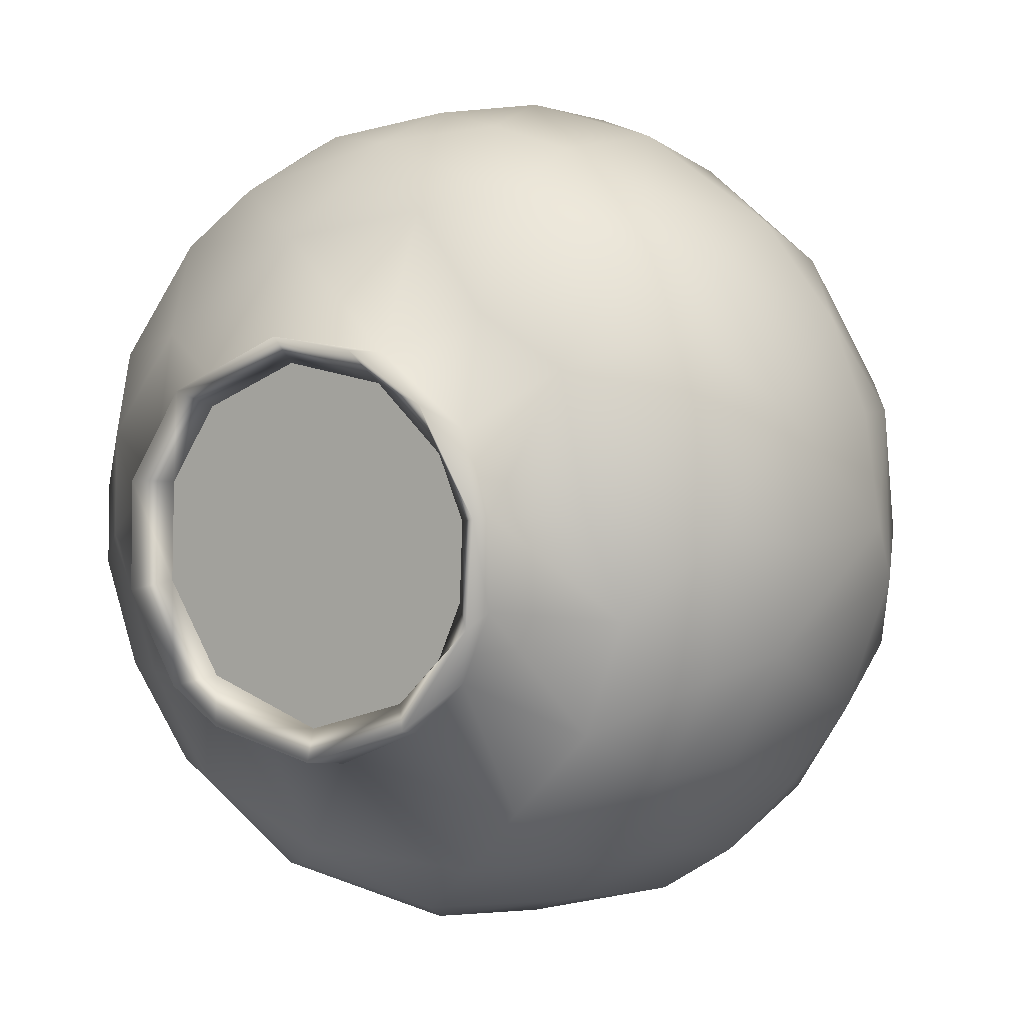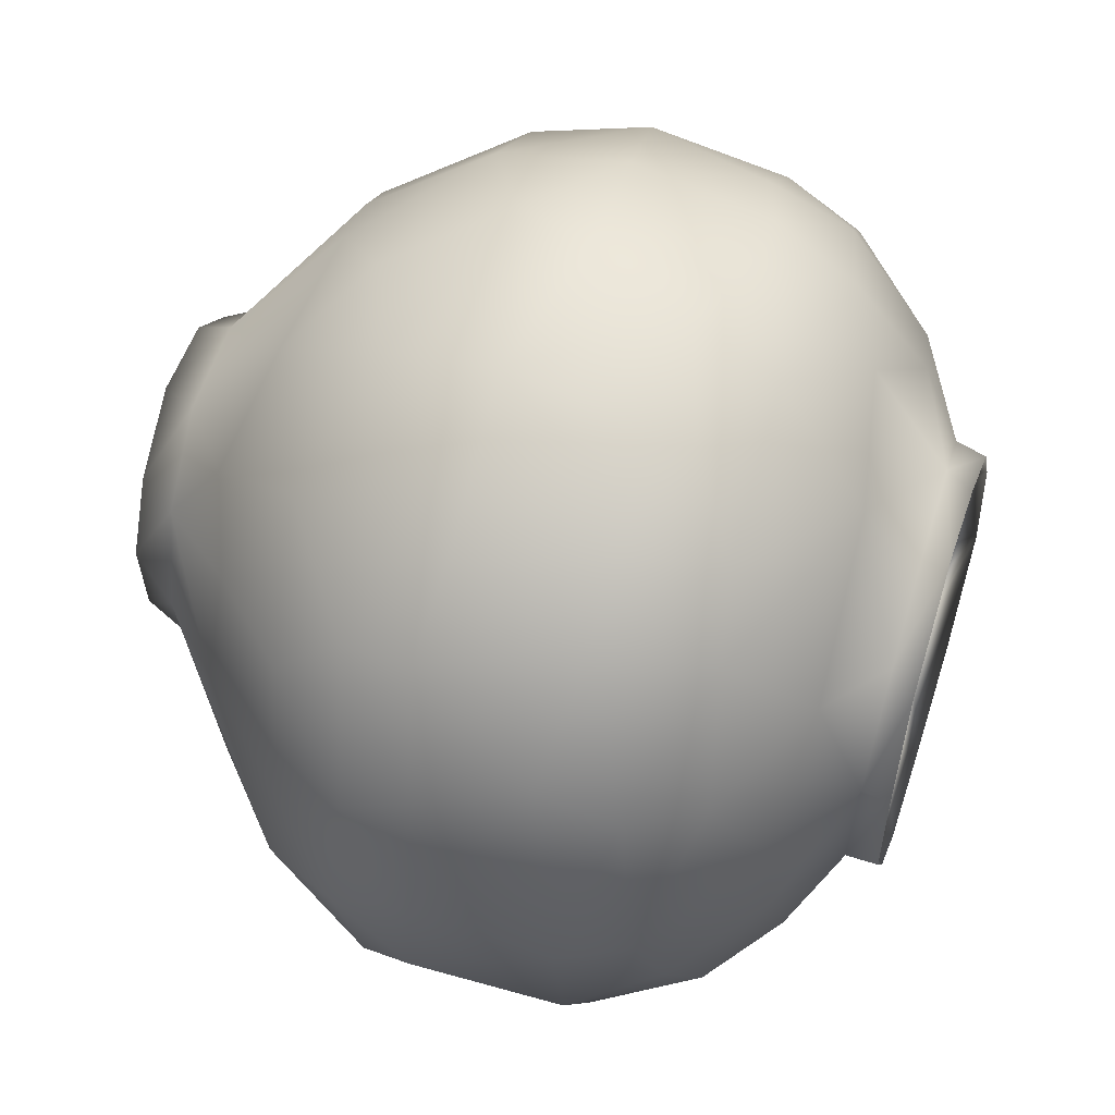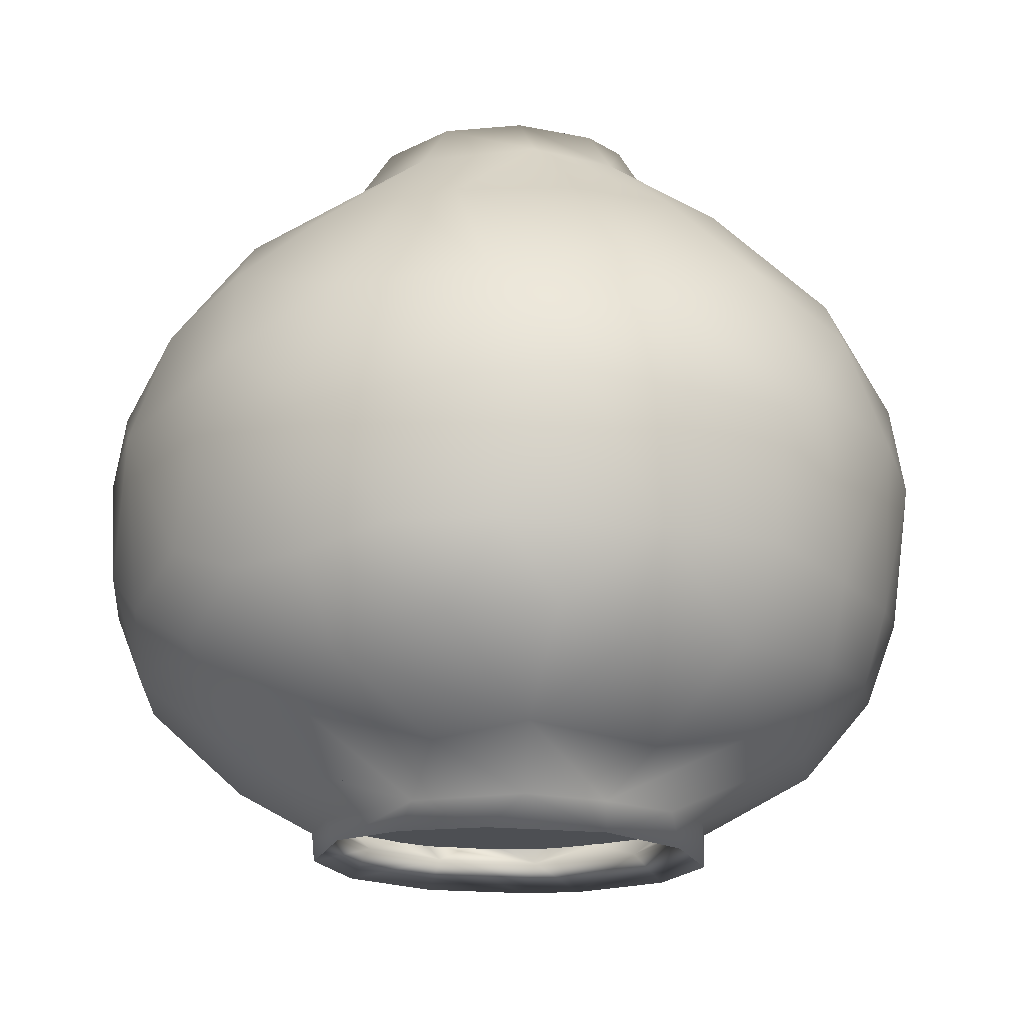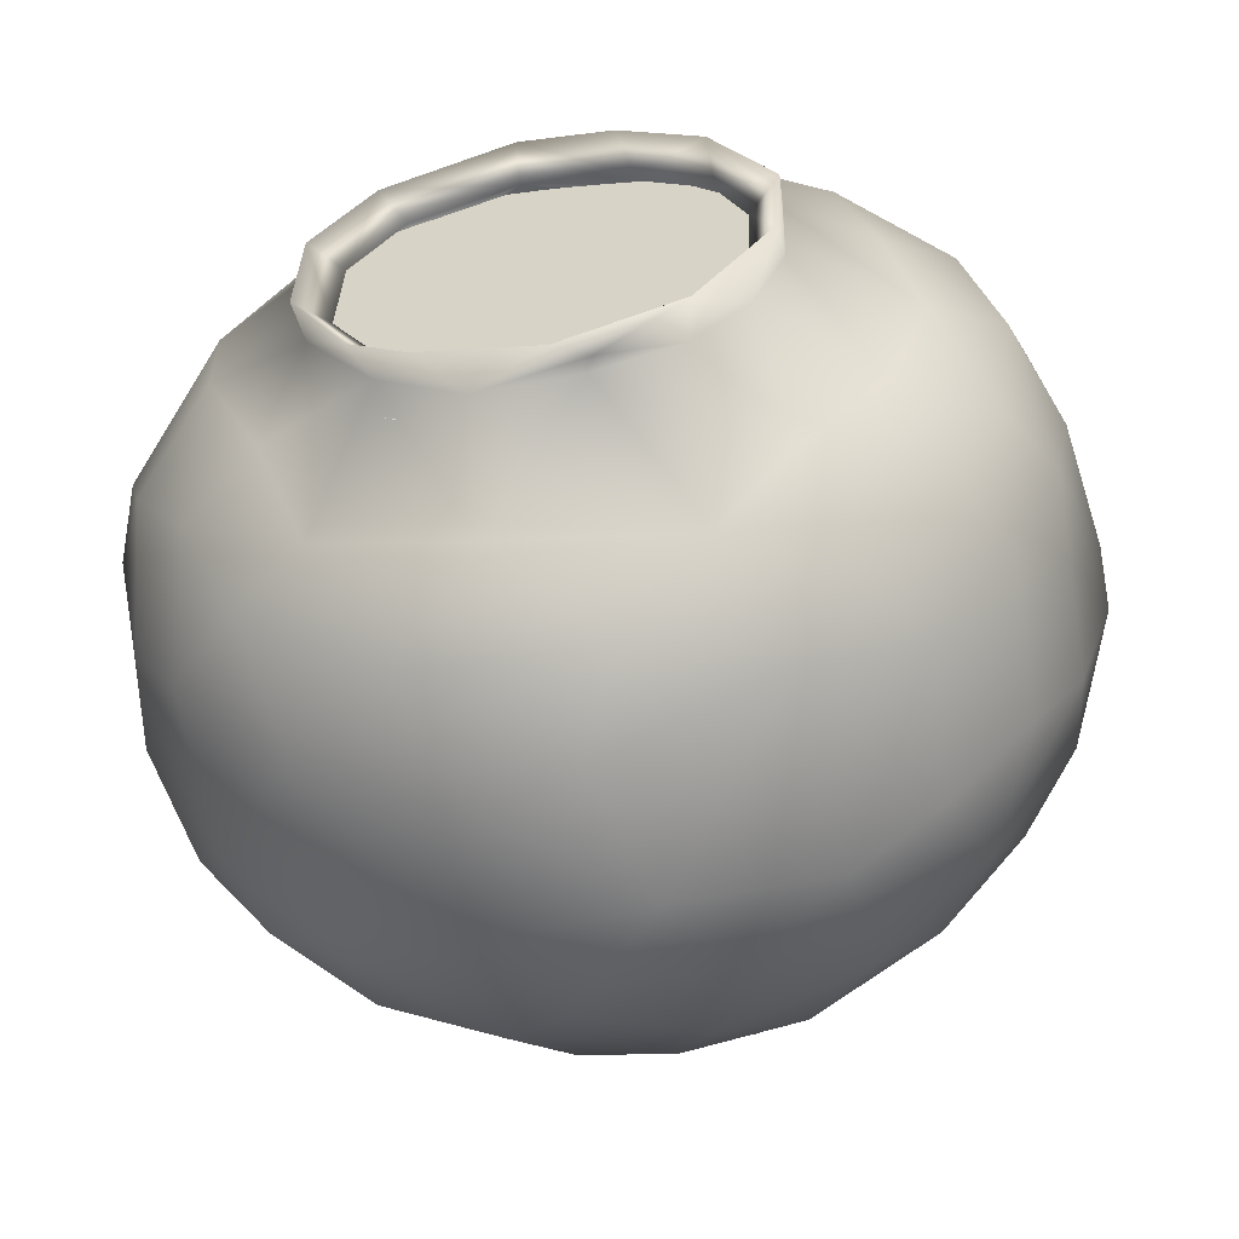
<metadata>
{"format":"obj","ext":"obj","renderer":"f3d","projection":"perspective","resolution":1024,"background":"white","views":[{"elev":6.1,"azim":-148.5,"up":"+Y"},{"elev":55.5,"azim":106.7,"up":"+Y"},{"elev":-18.0,"azim":-129.2,"up":"+Z"},{"elev":-57.8,"azim":-171.1,"up":"+Y"}]}
</metadata>
<code>
o Dragon_Jar
v 0.1583 -0.1264 0.1843
v 0.1468 -0.1281 0.2235
v 0.1977 -0.04393 0.188
v 0.1146 -0.1626 0.1248
v 0.1616 -0.1117 0.1181
v 0.1975 -0.003029 0.1245
v 0.1826 -0.07658 0.1246
v 0.178 -0.08346 0.2177
v 0.1777 -0.031 0.08205
v 0.1311 -0.1243 0.08244
v 0.152 -0.07717 0.07033
v 0.169 -0.03121 0.2601
v 0.1125 -0.05842 0.3039
v 0.1519 -0.09182 0.2538
v 0.06815 -0.04532 0.3374
v 0.0194 -0.06883 0.3534
v -0.001374 -0.02692 0.3529
v 0.01956 -0.07614 0.3375
v 0.06675 -0.02672 0.3552
v 0.04064 -0.1267 0.3025
v 0.06036 -0.02411 0.3478
v 0.04191 -0.05596 0.3555
v 0.02813 -0.05551 0.3487
v 0.0701 0.09579 0.3074
v 0.02279 0.05751 0.3482
v 0.02698 0.0732 0.3382
v 0.1481 0.08587 0.2561
v 0.1108 0.08079 0.2925
v 0.06403 0.04641 0.3369
v 0.01419 0.06471 0.3563
v 0.1485 0.1147 0.2259
v 0.03057 0.1336 0.2921
v 0.05186 0.04819 0.3543
v 0.129 0.03254 0.2963
v 0.1997 0.01482 0.1843
v 0.194 -0.01082 0.2222
v 0.1855 0.05412 0.2174
v 0.1744 0.02735 0.2501
v 0.08203 0.001211 0.3351
v 0.07115 0.01775 0.3541
v 0.06252 0.02074 0.3478
v 0.1853 0.07203 0.1879
v 0.1762 0.0885 0.1386
v 0.153 0.1217 0.1943
v 0.1731 0.07658 0.1042
v 0.1868 0.003348 0.09377
v 0.1432 -0.0113 0.04665
v 0.103 -0.02631 0.03322
v 0.09267 0.04315 0.03425
v 0.104 0.08394 0.04269
v 0.09302 0.05487 0.03784
v 0.09854 0.02157 0.0208
v 0.01135 0.02222 0.05536
v 0.08667 0.06553 0.03735
v 0.0998 -0.00781 0.03277
v 0.06573 0.06755 0.01966
v 0.07422 0.06019 0.008515
v 0.06433 0.05301 0.0213
v 0.02818 0.007023 0.058
v 0.02669 -0.01547 0.0546
v 0.08662 0.01827 0.02127
v 0.1016 -0.03072 0.008091
v 0.0999 0.01925 0.008072
v 0.08842 -0.02693 0.02124
v 0.09584 0.0208 0.02927
v 0.09777 -0.00298 0.02785
v 0.1456 0.03611 0.05203
v 0.07805 0.07327 0.03632
v 0.001735 -0.01991 0.05733
v 0.1547 0.07194 0.07346
v 0.1218 0.1236 0.07958
v 0.09135 0.1497 0.08553
v 0.08804 0.1695 0.1316
v 0.1338 0.1389 0.128
v 0.06609 0.08301 0.03804
v 0.04392 0.09309 0.03819
v 0.01675 0.07827 0.0425
v 0.03711 0.07525 0.04166
v 0.0316 0.09269 0.03482
v 0.01669 0.171 0.08607
v 0.03663 0.1279 0.04379
v 0.02175 0.09586 0.03578
v 0.01997 0.07365 0.02086
v 0.05785 0.1747 0.1087
v -0.02455 0.1403 0.05477
v 0.03259 0.08314 0.01925
v 0.01953 0.08558 0.007567
v 0.07433 -0.07812 0.03411
v 0.04582 -0.08313 0.03742
v 0.09045 -0.04047 0.02752
v 0.09785 -0.03661 0.02279
v 0.03293 -0.1503 0.05141
v 0.07763 -0.07248 0.007716
v 0.06296 -0.06839 0.02051
v 0.06962 -0.07587 0.02204
v 0.08085 -0.06517 0.03285
v 0.08923 -0.05872 0.03327
v 0.1176 -0.07403 0.04292
v 0.002591 -0.09939 0.006007
v 0.03413 -0.0972 0.02206
v 0.01973 -0.1034 0.03476
v 0.008837 -0.08716 0.01965
v 0.03232 -0.09838 0.03386
v 0.05326 -0.08847 0.006789
v 0.04067 -0.08935 0.02906
v 0.02671 -0.03214 0.05591
v 0.05611 -0.08432 0.03051
v 0.05278 -0.1635 0.07055
v 0.07185 -0.1697 0.08763
v 0.09864 -0.1259 0.05737
v -0.01022 -0.1795 0.08298
v 0.1101 -0.1403 0.2549
v -2.8e-05 -0.1355 0.3005
v 0.08559 -0.1077 0.297
v 0.1154 -0.1645 0.2077
v 0.05062 -0.192 0.1356
v 0.06823 -0.1909 0.1926
v 0.01471 -0.1981 0.2103
v -0.01071 -0.2017 0.1777
v 0.00856 -0.1945 0.1205
v 0.059 -0.1683 0.256
v 0.03228 -0.1881 0.234
v 0.1004 0.1589 0.2173
v 0.1156 0.1561 0.1884
v 0.09678 0.1329 0.2627
v 0.04595 0.1691 0.2411
v 0.05254 0.1859 0.189
v 0.008345 0.1856 0.1237
v -0.09191 0.01575 0.04756
v -0.04097 0.03646 0.05403
v -0.0289 0.08286 0.03177
v -0.08446 -0.008279 0.04941
v -0.05684 0.05895 0.005428
v -0.06966 0.04783 0.01999
v -0.1013 0.008863 0.04014
v -0.02067 0.08064 0.006449
v -0.08391 0.01237 0.004718
v -0.08344 0.01234 0.01893
v -0.1186 0.01313 0.03758
v -0.1034 0.07333 0.04315
v -0.07025 0.009395 0.01805
v -0.0582 0.03748 0.01878
v -0.06746 0.05891 0.03426
v -0.1003 -0.01955 0.03888
v -0.09182 0.03675 0.03815
v -0.1483 0.05579 0.07138
v 0.01085 0.08658 0.03071
v -0.09575 0.0222 0.0378
v -0.09508 -0.005144 0.03453
v -0.08134 -0.03413 0.003254
v -0.08255 0.05344 0.03864
v -0.06897 -0.02516 0.01793
v -0.08256 -0.02841 0.01935
v -0.06628 0.0971 0.03768
v -0.02908 0.07952 0.01902
v -0.02645 0.06619 0.0203
v -0.008464 0.0874 0.03268
v -0.04865 0.06945 0.03035
v -0.02117 -0.03707 0.05561
v -0.08879 -0.02302 0.05097
v -0.07812 -0.1212 0.04776
v -0.00884 -0.09705 0.02026
v -0.04736 -0.152 0.0597
v -0.0783 -0.05569 0.04215
v -0.05049 -0.0928 0.03731
v -0.05803 -0.05057 0.01847
v 0.001138 -0.1083 0.0373
v -0.07812 -0.04098 0.04517
v -0.07716 -0.05273 0.0315
v -0.07814 -0.06645 0.03859
v -0.06674 -0.07428 0.03445
v -0.1317 -0.03238 0.04637
v -0.09965 -0.03352 0.04138
v -0.01226 -0.09935 0.0126
v -0.08984 -0.04367 0.03649
v -0.06905 -0.06014 0.02029
v -0.06233 -0.08459 0.03715
v -0.1136 -0.08307 0.04735
v -0.04846 -0.08018 0.004477
v -0.04487 -0.08367 0.02046
v -0.03718 -0.07176 0.01965
v -0.02287 -0.09967 0.0344
v -0.05565 -0.04515 0.3415
v -0.1156 -0.03223 0.3045
v -0.0255 -0.06255 0.3558
v -0.01486 -0.05465 0.3509
v -0.05009 -0.01955 0.3504
v -0.003516 -0.0358 0.3528
v -0.02376 -0.07096 0.3404
v -0.05156 -0.1263 0.299
v -0.09687 -0.08427 0.3015
v -0.05837 -0.02322 0.3571
v -0.03226 0.1375 0.2851
v -0.02521 0.06023 0.3565
v -0.07071 -0.006417 0.3408
v -0.04384 0.03537 0.3501
v -0.05205 0.03592 0.357
v -0.06797 0.1184 0.2886
v -0.0621 -0.000204 0.3575
v -0.02126 0.07106 0.3389
v -0.1159 0.05808 0.2937
v -0.08865 0.1035 0.289
v -0.06314 0.03593 0.3399
v -0.128 0.008698 0.2962
v -0.03009 0.1781 0.1085
v -0.06032 0.1471 0.0711
v -0.06703 0.1675 0.1092
v -0.07645 0.1597 0.2314
v -0.000863 0.1636 0.2586
v -0.03002 0.1844 0.2078
v -0.07419 0.1749 0.1728
v -0.01391 0.1906 0.171
v -0.1379 0.1157 0.1176
v -0.1318 0.135 0.1787
v -0.1027 0.1491 0.1183
v -0.1304 0.1169 0.2329
v -0.1095 0.1237 0.08234
v -0.1714 0.05581 0.1167
v -0.1643 0.09211 0.181
v -0.1629 0.002672 0.07597
v -0.1412 0.08759 0.08402
v -0.1543 0.06005 0.2509
v -0.1829 0.04963 0.1773
v -0.1739 0.04804 0.2205
v -0.181 -0.004074 0.1194
v -0.1894 -0.02618 0.1928
v -0.1903 -0.001221 0.1786
v -0.1644 -0.01115 0.2545
v -0.151 -0.1209 0.1757
v -0.1689 -0.06283 0.2317
v -0.1447 -0.07733 0.2603
v -0.1298 -0.1349 0.2244
v -0.1724 -0.08678 0.1839
v -0.1733 -0.05183 0.1121
v -0.1508 -0.1027 0.1128
v -0.1174 -0.1453 0.1201
v -0.1551 -0.06018 0.07943
v -0.1332 -0.1056 0.08071
v -0.0686 -0.1727 0.1043
v -0.08065 -0.1594 0.2495
v -0.07714 -0.1838 0.1879
v -0.03472 -0.1901 0.2208
v -0.1157 -0.1586 0.1805
v -0.1074 -0.1159 0.2722
v -0.02054 -0.1743 0.2595
v -0.09577 -0.1481 0.0859
v 0.112 0.005199 0.02958
v -0.003638 0.1001 0.02958
v -0.03356 0.09209 0.02958
v -0.06037 0.07659 0.02958
v -0.08655 0.04469 0.02958
v -0.09853 0.005199 0.02958
v -0.09449 -0.03587 0.02958
v -0.0808 -0.06365 0.02958
v -0.06037 -0.08692 0.02958
v -0.03356 -0.1024 0.02958
v -0.003638 -0.1104 0.02958
v 0.03743 -0.1064 0.02958
v 0.06521 -0.09269 0.02958
v 0.08848 -0.07227 0.02958
v 0.1079 -0.03587 0.02958
v 0.104 0.03512 0.02958
v 0.08848 0.06193 0.02958
v 0.06521 0.08236 0.02958
v 0.03743 0.09605 0.02958
f 247 249 248
f 247 250 249
f 247 251 250
f 247 252 251
f 247 253 252
f 247 254 253
f 247 255 254
f 247 256 255
f 247 257 256
f 247 258 257
f 247 259 258
f 247 260 259
f 247 261 260
f 247 263 262
f 247 264 263
f 247 265 264
f 247 248 265
f 1 2 115
f 1 8 2
f 5 7 1
f 7 6 3
f 1 3 8
f 3 1 7
f 7 9 6
f 4 5 1
f 5 4 10
f 6 9 46
f 7 5 11
f 9 7 11
f 12 13 14
f 112 2 14
f 8 36 12
f 14 8 12
f 8 3 36
f 14 2 8
f 15 13 39
f 15 114 13
f 15 19 22
f 23 19 21
f 22 19 23
f 18 15 16
f 15 18 20
f 15 20 114
f 16 15 22
f 27 28 34
f 125 24 28
f 26 30 33
f 29 34 28
f 32 26 24
f 28 24 29
f 33 30 25
f 26 33 29
f 31 125 27
f 27 125 28
f 24 26 29
f 45 43 6
f 35 3 6
f 38 36 37
f 38 12 36
f 36 35 37
f 35 43 42
f 36 3 35
f 35 6 43
f 37 35 42
f 41 17 21
f 21 17 23
f 40 33 41
f 29 40 39
f 34 29 39
f 41 19 40
f 34 39 12
f 29 33 40
f 25 41 33
f 40 19 39
f 19 41 21
f 13 12 39
f 15 39 19
f 43 44 42
f 74 44 43
f 43 45 74
f 38 34 12
f 27 34 38
f 31 42 44
f 37 31 27
f 31 37 42
f 38 37 27
f 46 67 70
f 46 9 67
f 45 6 46
f 70 45 46
f 67 52 50
f 50 52 56
f 59 55 48
f 59 49 55
f 64 48 66
f 78 49 59
f 55 66 48
f 47 91 52
f 64 63 62
f 61 63 64
f 56 52 57
f 65 49 61
f 58 54 68
f 63 61 57
f 58 57 61
f 58 61 49
f 65 55 49
f 47 52 67
f 63 57 52
f 58 49 54
f 67 9 47
f 54 49 51
f 53 78 59
f 64 66 61
f 62 63 91
f 52 91 63
f 66 65 61
f 66 55 65
f 78 68 51
f 106 59 96
f 59 48 96
f 78 51 49
f 106 60 59
f 70 67 50
f 71 70 50
f 73 72 84
f 73 74 72
f 71 72 74
f 45 71 74
f 45 70 71
f 75 68 78
f 75 78 76
f 79 77 82
f 83 58 76
f 83 76 79
f 78 77 76
f 81 50 56
f 71 50 81
f 80 72 81
f 58 68 75
f 75 76 58
f 71 81 72
f 56 86 81
f 84 72 80
f 82 147 79
f 68 54 51
f 79 76 77
f 57 58 83
f 56 57 87
f 87 57 83
f 86 56 87
f 128 84 80
f 95 110 92
f 90 96 48
f 90 48 64
f 93 91 95
f 96 97 94
f 93 94 64
f 64 62 93
f 94 97 90
f 90 64 94
f 93 62 91
f 98 95 91
f 99 100 174
f 101 89 103
f 96 90 97
f 99 102 104
f 104 102 94
f 104 100 99
f 105 101 103
f 105 102 101
f 102 105 94
f 107 94 105
f 103 89 105
f 110 95 98
f 108 110 109
f 89 96 88
f 106 89 101
f 106 96 89
f 96 94 88
f 110 10 109
f 107 88 94
f 88 107 89
f 93 95 100
f 94 93 104
f 92 110 108
f 162 100 92
f 95 92 100
f 89 107 105
f 93 100 104
f 11 5 10
f 91 47 98
f 110 98 11
f 47 11 98
f 9 11 47
f 11 10 110
f 111 108 109
f 108 111 92
f 121 20 113
f 2 112 115
f 20 121 114
f 121 112 114
f 14 114 112
f 13 114 14
f 115 4 1
f 119 116 117
f 115 117 4
f 118 119 117
f 117 116 4
f 116 120 109
f 120 111 109
f 4 116 109
f 119 120 116
f 115 121 117
f 122 121 245
f 121 115 112
f 117 122 118
f 121 122 117
f 10 4 109
f 74 124 44
f 123 44 124
f 123 124 127
f 74 73 124
f 44 123 31
f 123 125 31
f 127 126 123
f 124 73 127
f 210 209 126
f 126 127 210
f 125 123 126
f 209 32 126
f 126 32 125
f 24 125 32
f 212 127 128
f 84 128 127
f 73 84 127
f 133 137 134
f 135 129 132
f 135 132 149
f 140 217 206
f 145 141 142
f 139 138 172
f 130 129 151
f 130 132 129
f 130 77 53
f 130 151 143
f 132 130 69
f 148 129 135
f 146 140 139
f 157 147 77
f 131 157 77
f 137 142 141
f 137 141 150
f 148 141 145
f 130 131 77
f 129 148 145
f 148 135 149
f 141 148 149
f 146 221 140
f 83 79 147
f 143 151 145
f 142 143 145
f 152 141 149
f 141 152 150
f 138 137 153
f 153 137 150
f 53 69 130
f 53 60 69
f 142 137 133
f 220 139 172
f 220 146 139
f 134 140 154
f 154 155 134
f 156 142 133
f 158 143 142
f 158 142 156
f 138 139 140
f 131 156 157
f 83 157 156
f 136 87 156
f 155 87 136
f 157 83 147
f 156 87 83
f 87 155 86
f 86 155 81
f 158 130 143
f 134 155 133
f 131 130 158
f 155 136 133
f 133 136 156
f 131 158 156
f 138 140 134
f 145 151 129
f 137 138 134
f 159 132 69
f 159 168 132
f 59 60 53
f 132 160 144
f 77 147 82
f 78 53 77
f 132 144 149
f 162 163 161
f 163 162 92
f 163 92 111
f 246 161 163
f 170 164 171
f 167 182 165
f 178 153 176
f 174 179 99
f 174 180 179
f 164 169 168
f 168 169 175
f 166 169 171
f 177 171 164
f 166 175 169
f 160 132 168
f 160 168 173
f 160 173 144
f 159 165 164
f 164 168 159
f 177 164 165
f 159 167 165
f 106 167 159
f 159 69 106
f 176 150 179
f 169 170 171
f 164 170 169
f 176 161 178
f 173 168 175
f 179 180 176
f 181 166 171
f 181 179 150
f 181 150 166
f 237 172 178
f 176 153 150
f 174 162 180
f 99 181 102
f 182 167 102
f 162 174 100
f 180 161 176
f 177 165 171
f 181 171 165
f 161 180 162
f 181 165 182
f 179 181 99
f 182 102 181
f 167 101 102
f 172 153 178
f 172 138 153
f 149 144 173
f 175 152 173
f 173 152 149
f 152 166 150
f 152 175 166
f 106 69 60
f 167 106 101
f 184 183 195
f 17 188 23
f 188 186 23
f 186 22 23
f 22 185 16
f 244 190 191
f 244 191 231
f 189 191 190
f 185 183 189
f 183 184 191
f 18 185 189
f 16 185 18
f 192 183 185
f 186 192 185
f 187 192 186
f 113 20 18
f 113 18 189
f 113 189 190
f 231 191 184
f 186 185 22
f 191 189 183
f 200 193 198
f 194 25 30
f 195 183 192
f 197 195 199
f 197 203 195
f 197 196 194
f 25 194 196
f 196 199 187
f 197 199 196
f 196 17 41
f 17 196 186
f 187 186 196
f 194 200 203
f 194 203 197
f 32 200 26
f 202 203 200
f 200 198 202
f 17 186 188
f 25 196 41
f 199 192 187
f 200 194 30
f 26 200 30
f 195 192 199
f 32 193 200
f 228 231 184
f 203 202 201
f 204 184 195
f 201 204 203
f 228 184 204
f 195 203 204
f 128 80 205
f 85 154 206
f 155 154 85
f 80 85 206
f 81 155 85
f 205 206 207
f 205 80 206
f 80 81 85
f 193 209 208
f 193 208 198
f 209 193 32
f 208 209 210
f 207 212 205
f 128 205 212
f 207 211 212
f 208 210 211
f 212 210 127
f 211 210 212
f 213 214 215
f 211 214 208
f 211 215 214
f 215 211 207
f 208 214 216
f 216 198 208
f 198 216 202
f 206 217 207
f 207 217 215
f 217 213 215
f 140 206 154
f 216 214 219
f 219 218 223
f 213 221 218
f 146 220 218
f 221 213 217
f 213 219 214
f 146 218 221
f 219 213 218
f 223 224 219
f 216 219 224
f 222 216 224
f 201 222 204
f 227 223 218
f 225 227 218
f 220 225 218
f 225 220 234
f 220 237 234
f 226 227 234
f 234 227 225
f 237 220 172
f 224 227 226
f 231 228 230
f 228 224 226
f 224 223 227
f 224 228 222
f 228 204 222
f 230 228 226
f 217 140 221
f 222 202 216
f 201 202 222
f 229 232 233
f 232 229 243
f 230 233 232
f 232 231 230
f 231 232 244
f 233 230 226
f 233 226 234
f 233 235 229
f 233 234 235
f 235 236 229
f 235 246 236
f 238 234 237
f 234 238 235
f 236 243 229
f 237 178 238
f 239 120 119
f 120 239 111
f 241 239 119
f 242 240 241
f 190 244 240
f 232 243 241
f 232 241 240
f 240 244 232
f 190 245 113
f 240 245 190
f 240 242 245
f 245 242 122
f 245 121 113
f 122 242 118
f 118 242 119
f 241 119 242
f 236 241 243
f 236 239 241
f 161 246 238
f 239 236 246
f 111 239 246
f 111 246 163
f 235 238 246
f 238 178 161

</code>
